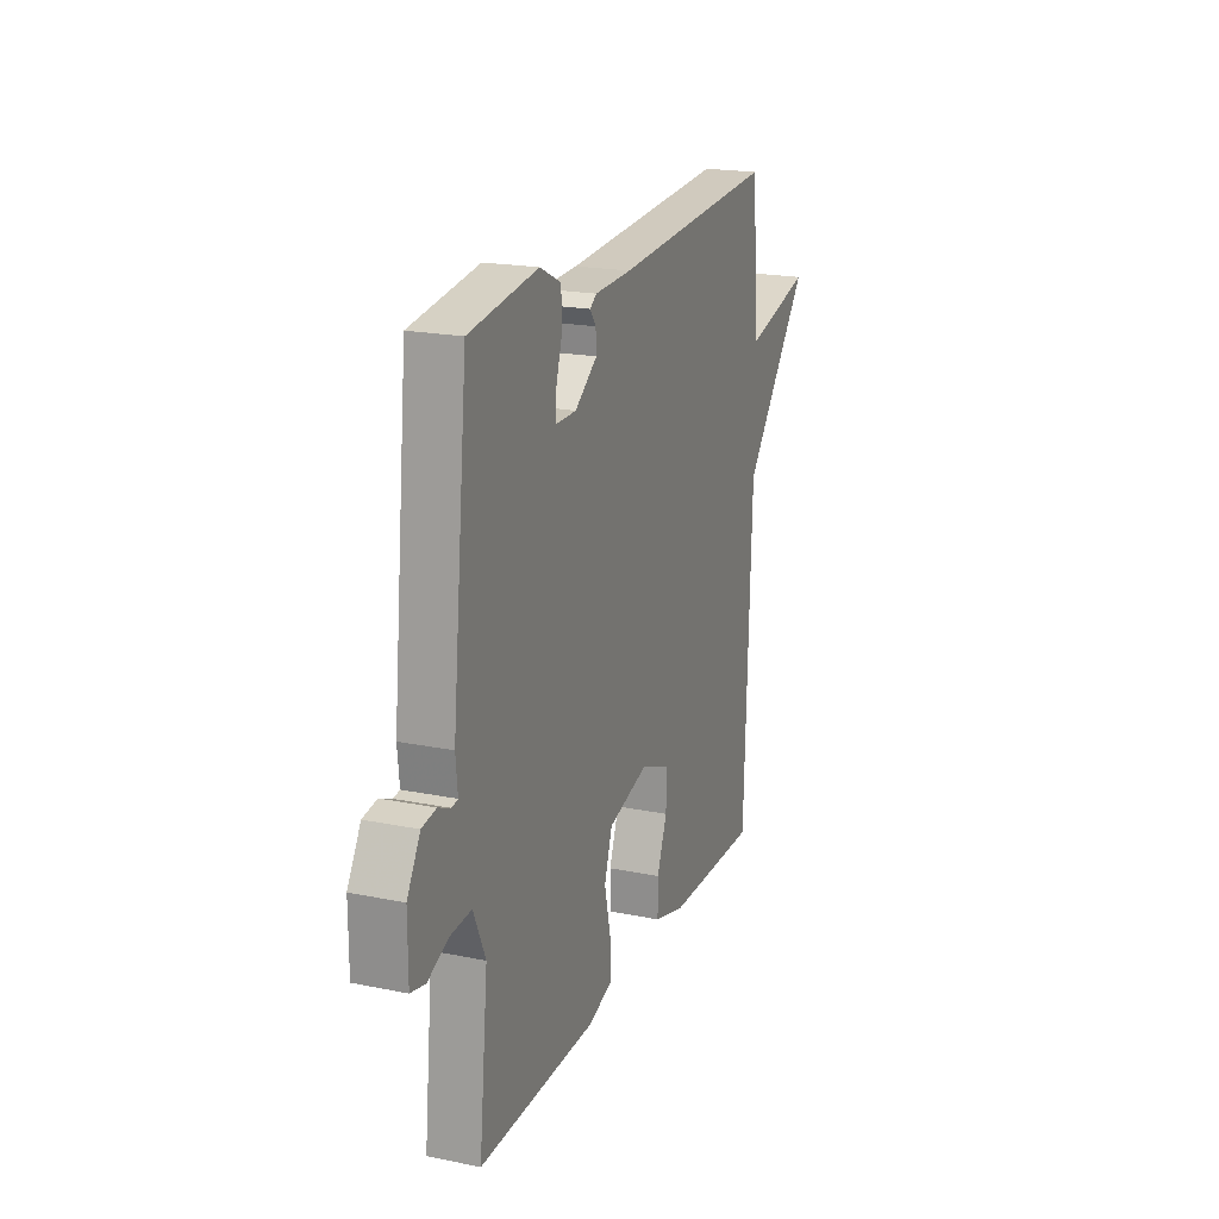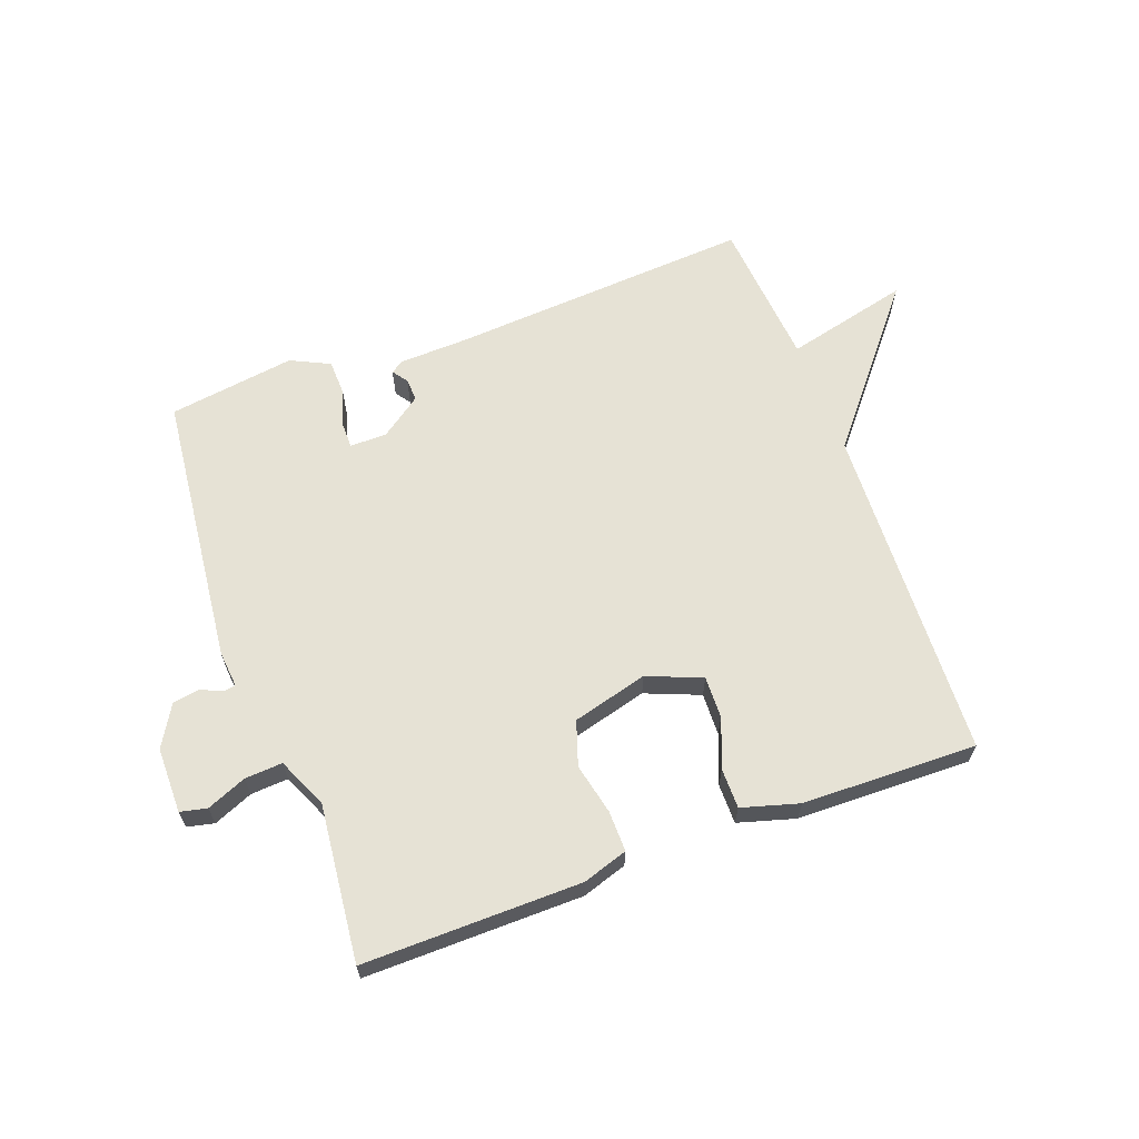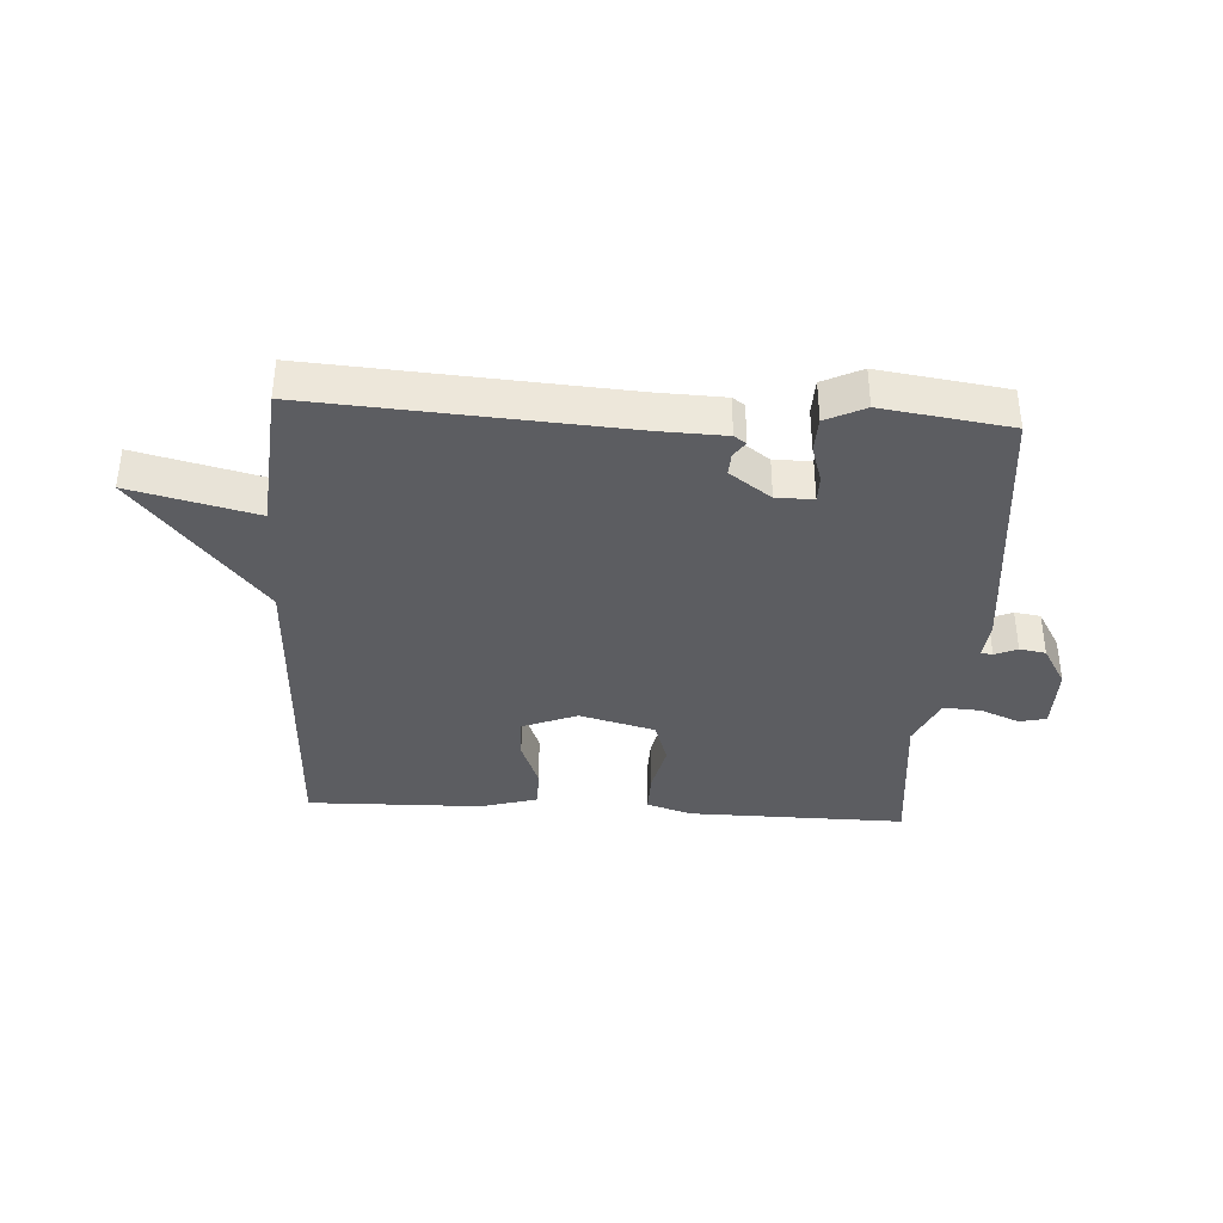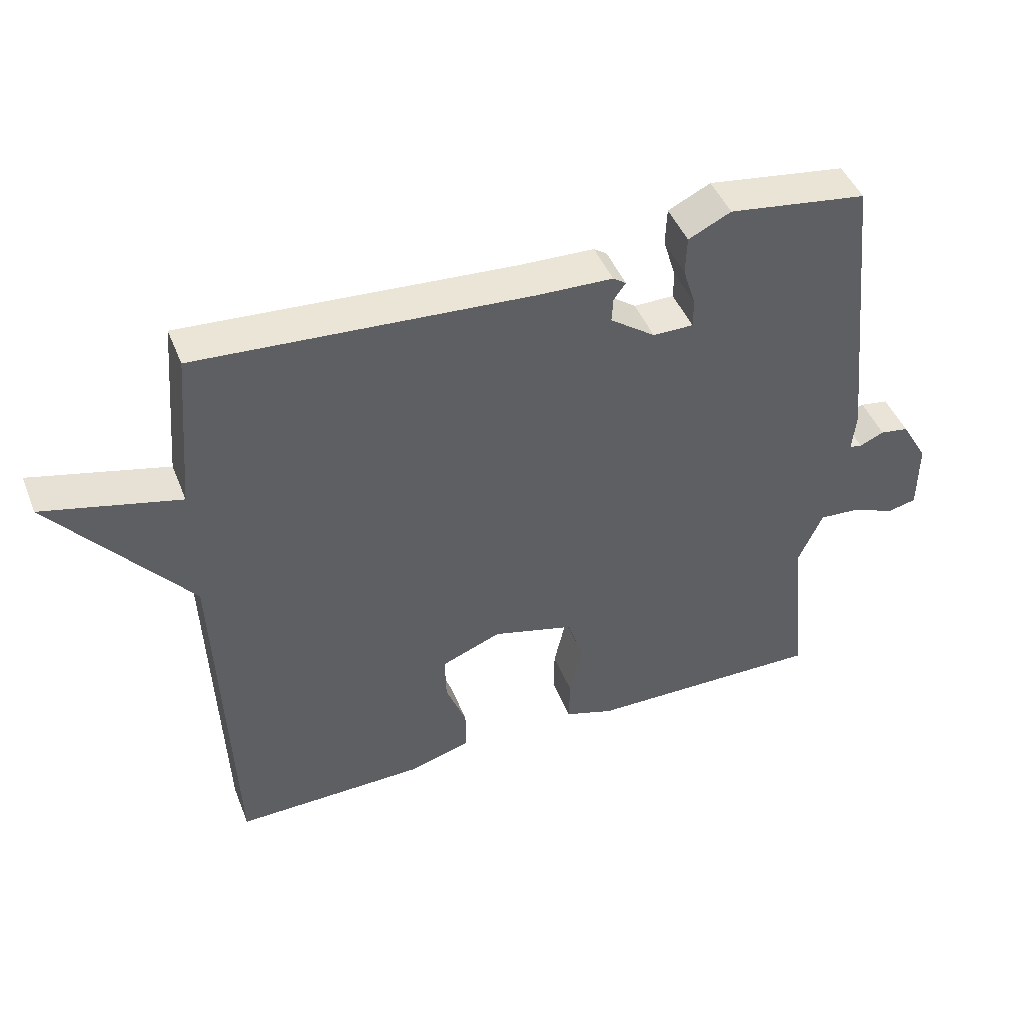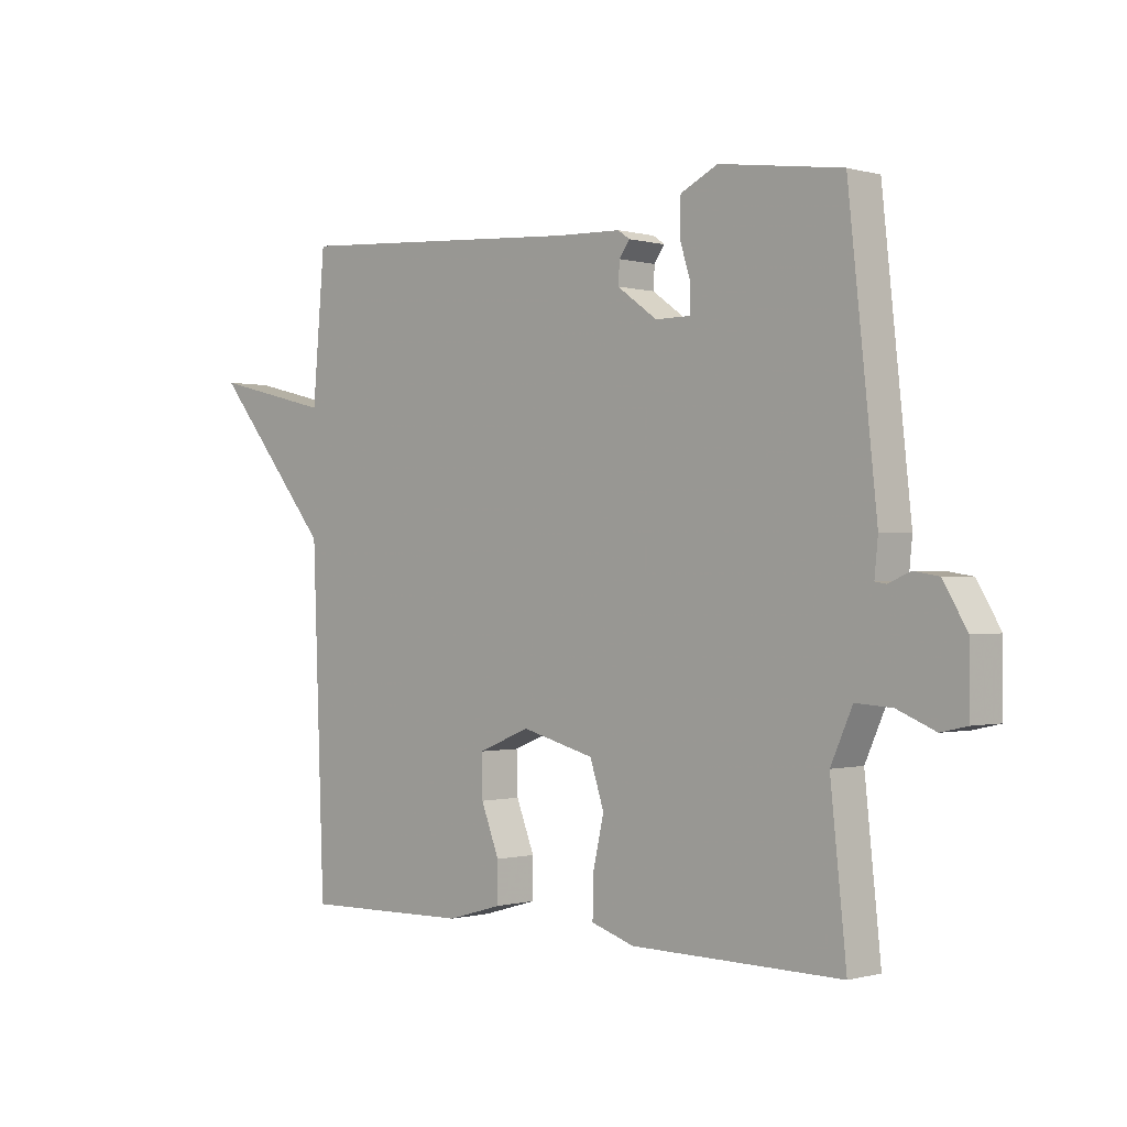
<metadata>
{"format":"obj","ext":"obj","renderer":"f3d","projection":"perspective","resolution":1024,"background":"white","views":[{"elev":19.9,"azim":110.6,"up":"+Z"},{"elev":64.0,"azim":159.8,"up":"+Y"},{"elev":-37.0,"azim":-3.4,"up":"+Y"},{"elev":45.5,"azim":-21.0,"up":"+Z"},{"elev":-0.4,"azim":44.4,"up":"+Z"}]}
</metadata>
<code>
v -0.5 0.07 0.5
v 0.002 0.07 0.466
v 0.115 0.07 0.462
v 0.135 0.07 0.448
v 0.117 0.07 0.423
v 0.115 0.07 0.386
v 0.183 0.07 0.337
v 0.244 0.07 0.337
v 0.244 0.07 0.38
v 0.225 0.07 0.441
v 0.227 0.07 0.499
v 0.291 0.07 0.53
v 0.5 0.07 0.5
v 0.548 0.07 0.05
v 0.542 0.07 -0.01
v 0.561 0.07 -0.013
v 0.598 0.07 0.003
v 0.641 0.07 -0.004
v 0.681 0.07 -0.072
v 0.681 0.07 -0.18
v 0.637 0.07 -0.19
v 0.572 0.07 -0.163
v 0.51 0.07 -0.159
v 0.473 0.07 -0.242
v 0.5 0.07 -0.5
v 0.141 0.07 -0.496
v 0.067 0.07 -0.472
v 0.068 0.07 -0.405
v 0.087 0.07 -0.321
v 0.063 0.07 -0.248
v -0.061 0.07 -0.215
v -0.151 0.07 -0.251
v -0.149 0.07 -0.321
v -0.118 0.07 -0.401
v -0.118 0.07 -0.467
v -0.212 0.07 -0.494
v -0.5 0.07 -0.5
v -0.521 0.07 0.055
v -0.726 0.07 0.305
v -0.521 0.07 0.255
v -0.5 0 0.5
v 0.002 0 0.466
v 0.115 0 0.462
v 0.135 0 0.448
v 0.117 0 0.423
v 0.115 0 0.386
v 0.183 0 0.337
v 0.244 0 0.337
v 0.244 0 0.38
v 0.225 0 0.441
v 0.227 0 0.499
v 0.291 0 0.53
v 0.5 0 0.5
v 0.548 0 0.05
v 0.542 0 -0.01
v 0.561 0 -0.013
v 0.598 0 0.003
v 0.641 0 -0.004
v 0.681 0 -0.072
v 0.681 0 -0.18
v 0.637 0 -0.19
v 0.572 0 -0.163
v 0.51 0 -0.159
v 0.473 0 -0.242
v 0.5 0 -0.5
v 0.141 0 -0.496
v 0.067 0 -0.472
v 0.068 0 -0.405
v 0.087 0 -0.321
v 0.063 0 -0.248
v -0.061 0 -0.215
v -0.151 0 -0.251
v -0.149 0 -0.321
v -0.118 0 -0.401
v -0.118 0 -0.467
v -0.212 0 -0.494
v -0.5 0 -0.5
v -0.521 0 0.055
v -0.726 0 0.305
v -0.521 0 0.255
f 38 39 40
f 38 40 1
f 37 38 1
f 36 37 1
f 35 36 1
f 34 35 1
f 33 34 1
f 32 33 1
f 31 32 1 2
f 30 31 2 3
f 29 30 3
f 27 28 29
f 26 27 29
f 25 26 29
f 24 25 29
f 23 24 29
f 20 21 22
f 19 20 22
f 18 19 22
f 17 18 22
f 16 17 22
f 15 16 22 23
f 14 15 23
f 13 14 23
f 12 13 23
f 11 12 23
f 10 11 23
f 9 10 23
f 8 9 23
f 7 8 23 29
f 3 4 5
f 3 5 6
f 29 3 6
f 6 7 29
f 80 79 78
f 41 80 78
f 41 78 77
f 41 77 76
f 41 76 75
f 41 75 74
f 41 74 73
f 41 73 72
f 42 41 72 71
f 43 42 71 70
f 43 70 69
f 69 68 67
f 69 67 66
f 69 66 65
f 69 65 64
f 69 64 63
f 62 61 60
f 62 60 59
f 62 59 58
f 62 58 57
f 62 57 56
f 63 62 56 55
f 63 55 54
f 63 54 53
f 63 53 52
f 63 52 51
f 63 51 50
f 63 50 49
f 63 49 48
f 69 63 48 47
f 45 44 43
f 46 45 43
f 46 43 69
f 69 47 46
f 1 41 42 2
f 2 42 43 3
f 3 43 44 4
f 4 44 45 5
f 5 45 46 6
f 6 46 47 7
f 7 47 48 8
f 8 48 49 9
f 9 49 50 10
f 10 50 51 11
f 11 51 52 12
f 12 52 53 13
f 13 53 54 14
f 14 54 55 15
f 15 55 56 16
f 16 56 57 17
f 17 57 58 18
f 18 58 59 19
f 19 59 60 20
f 20 60 61 21
f 21 61 62 22
f 22 62 63 23
f 23 63 64 24
f 24 64 65 25
f 25 65 66 26
f 26 66 67 27
f 27 67 68 28
f 28 68 69 29
f 29 69 70 30
f 30 70 71 31
f 31 71 72 32
f 32 72 73 33
f 33 73 74 34
f 34 74 75 35
f 35 75 76 36
f 36 76 77 37
f 37 77 78 38
f 38 78 79 39
f 39 79 80 40
f 40 80 41 1

</code>
